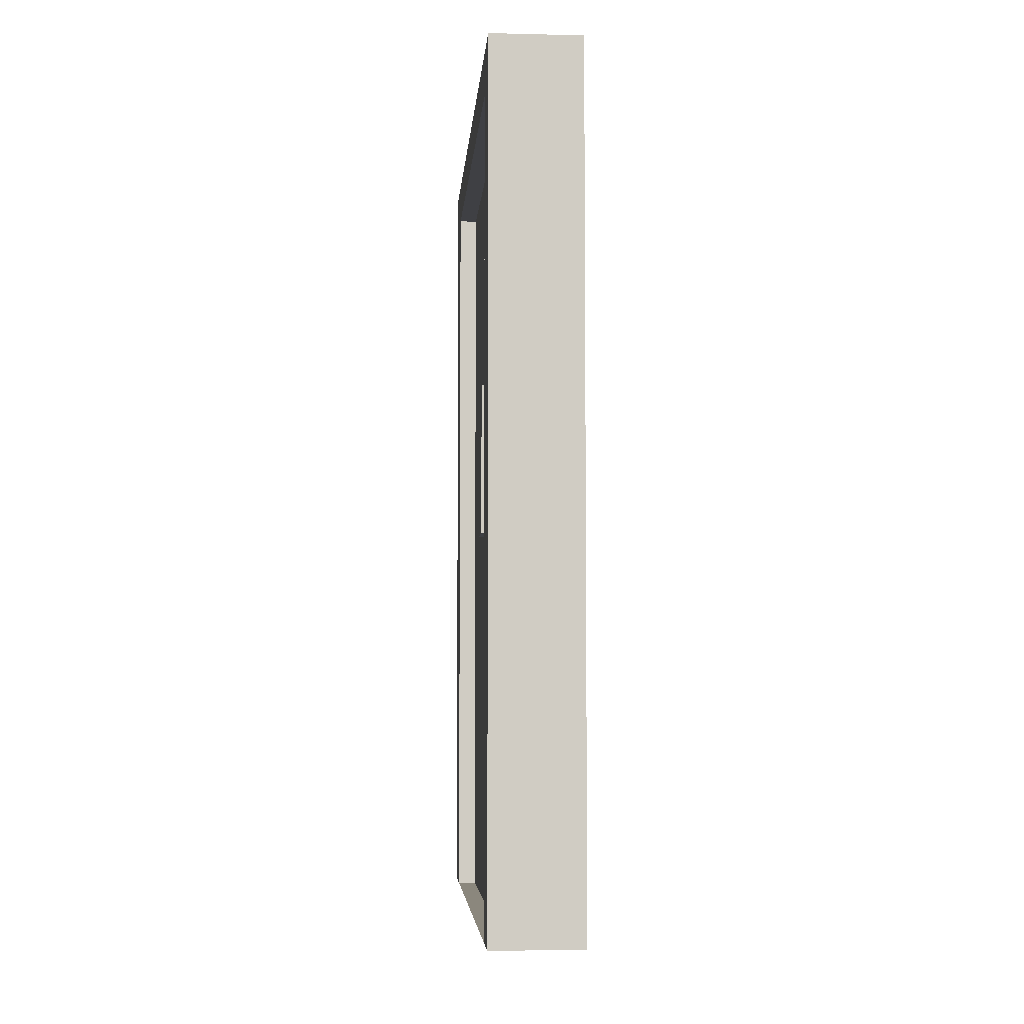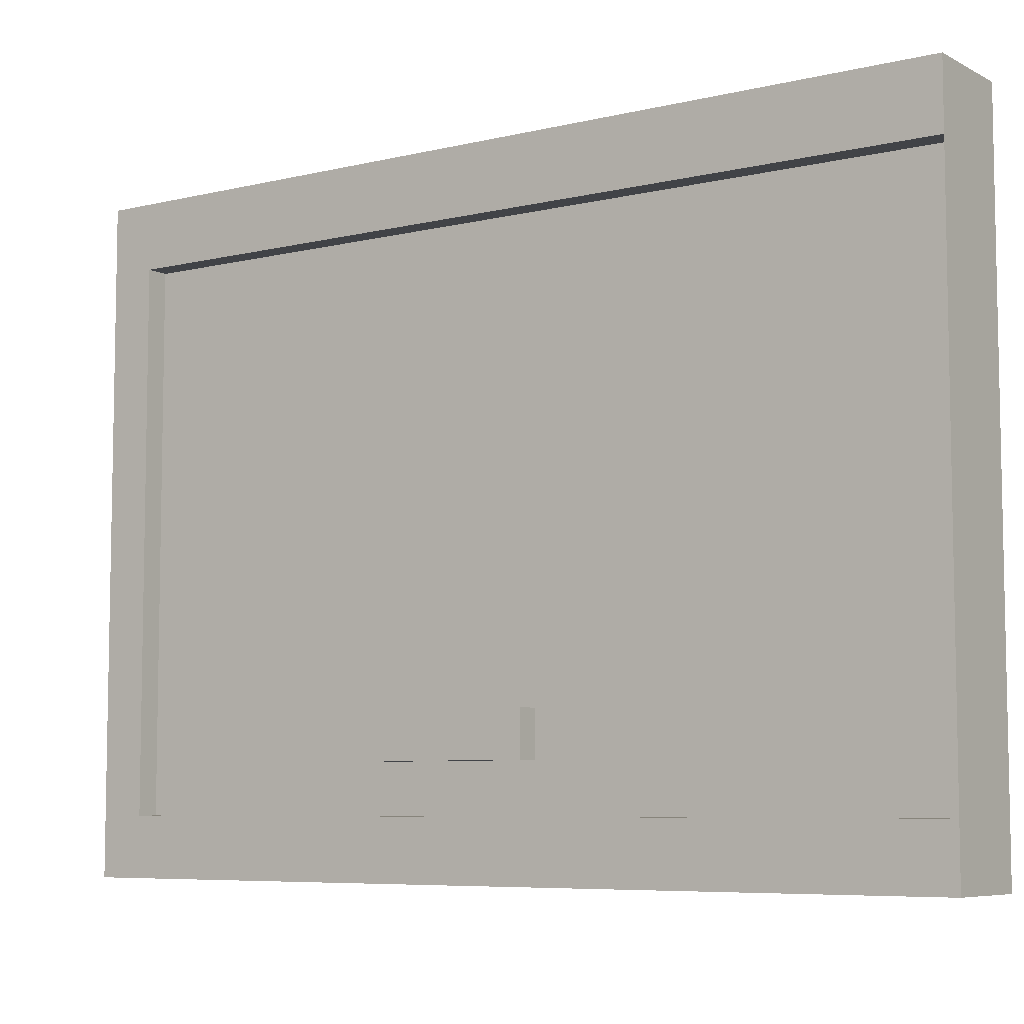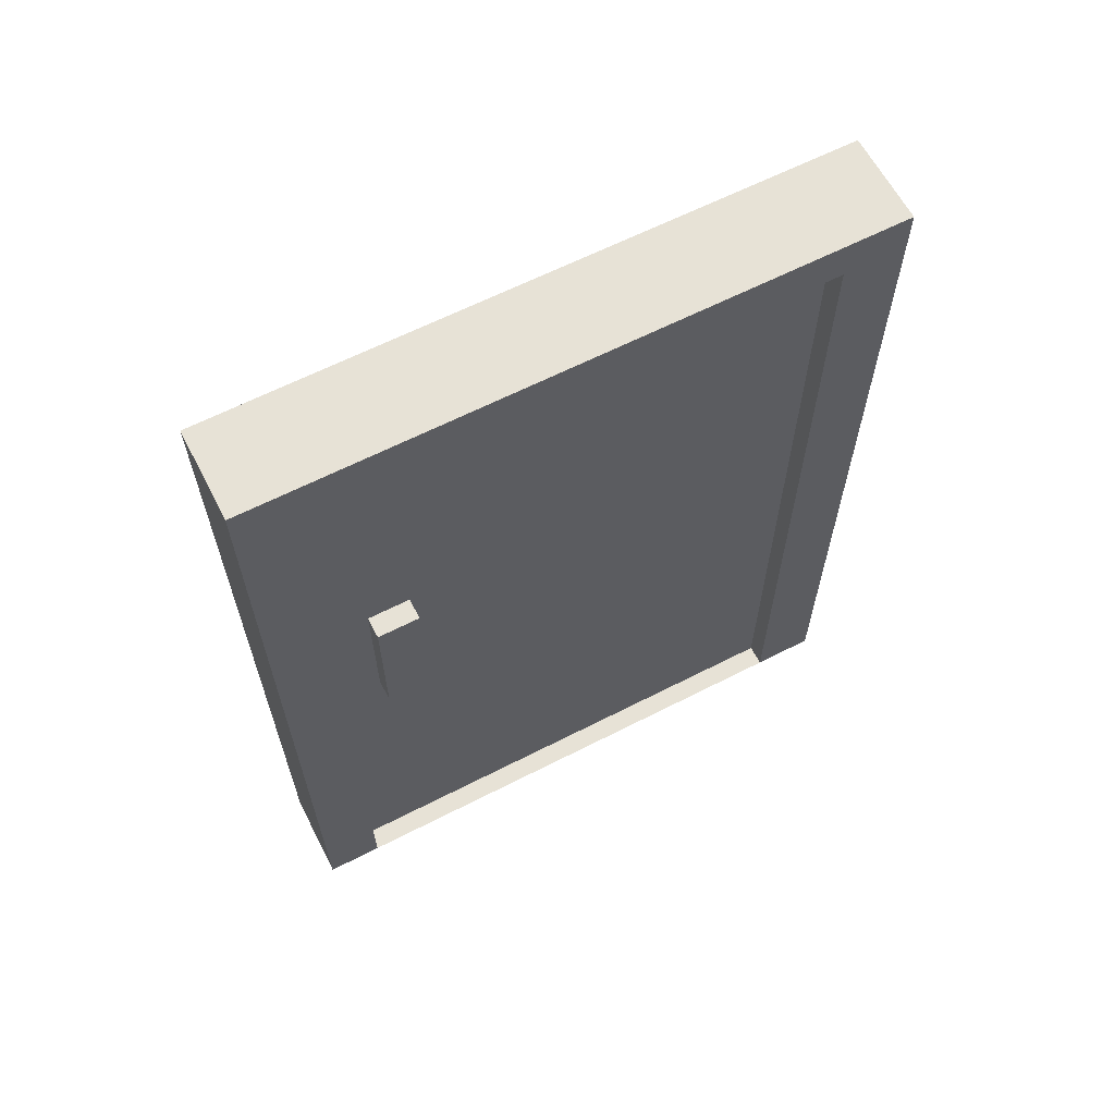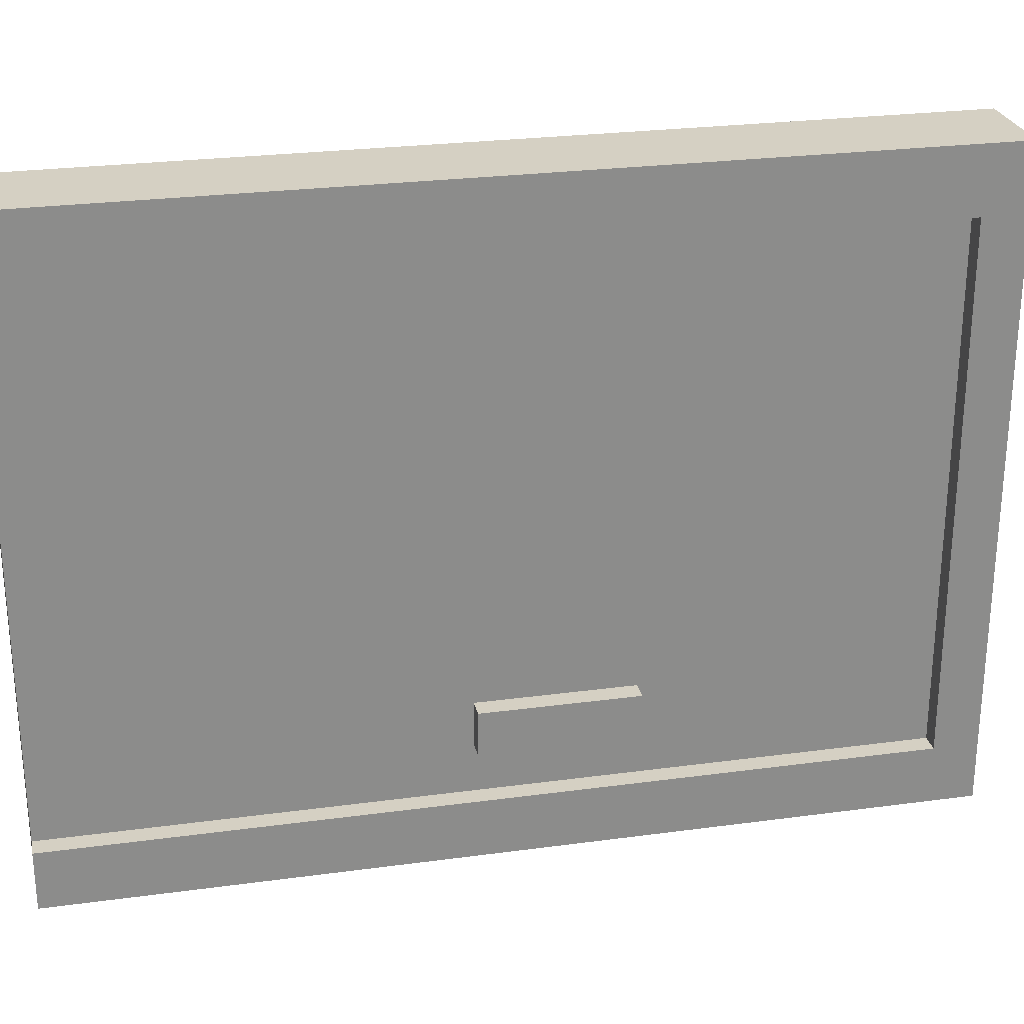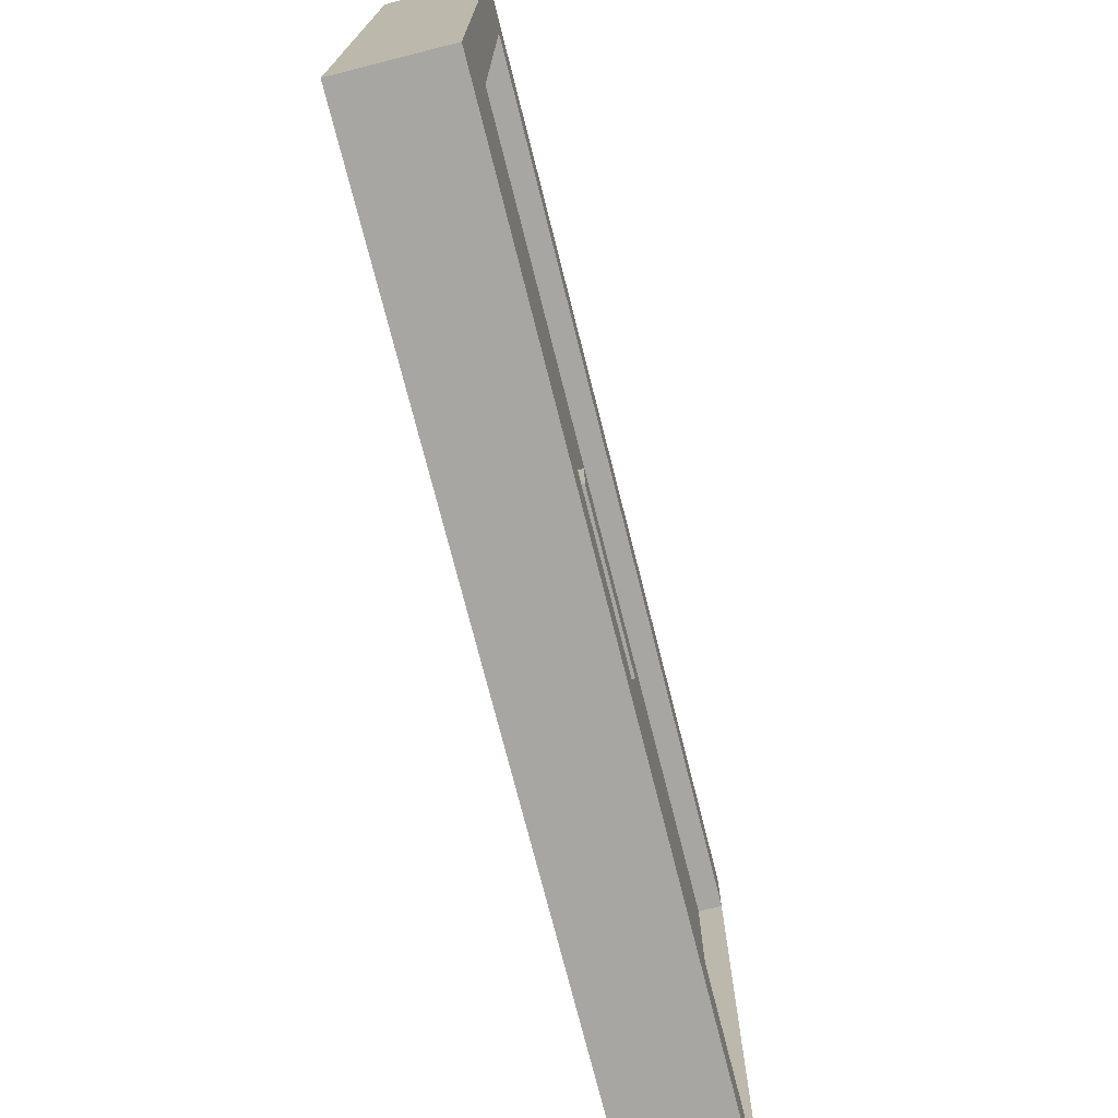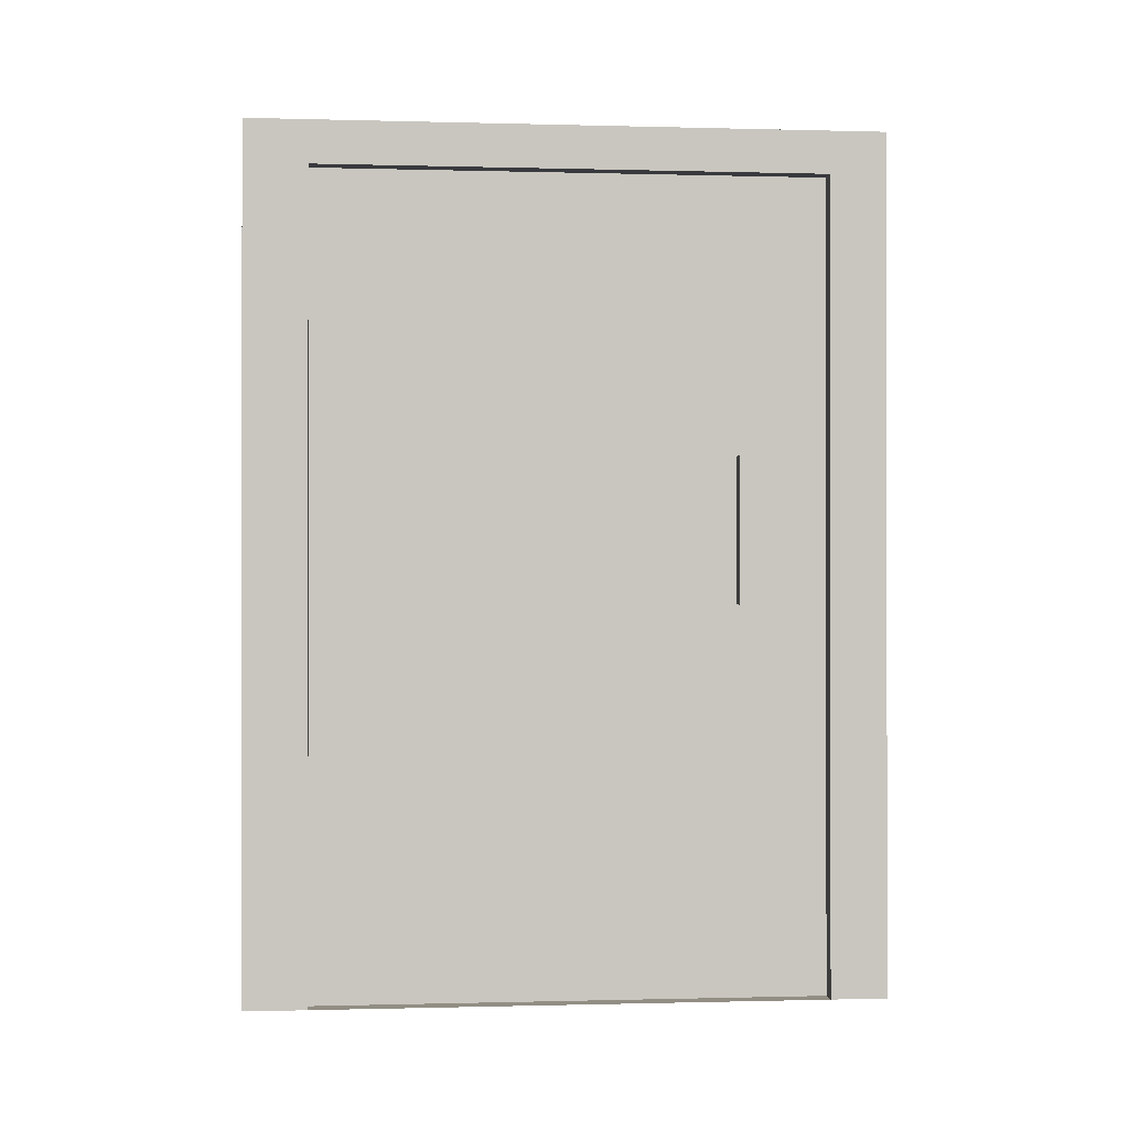
<metadata>
{"format":"obj","ext":"obj","renderer":"f3d","projection":"perspective","resolution":1024,"background":"white","views":[{"elev":-5.0,"azim":175.8,"up":"+Y"},{"elev":-6.9,"azim":-55.1,"up":"+Z"},{"elev":63.0,"azim":-117.4,"up":"+Y"},{"elev":26.0,"azim":77.9,"up":"+Z"},{"elev":-74.0,"azim":-165.8,"up":"+Z"},{"elev":-0.5,"azim":84.3,"up":"+Y"}]}
</metadata>
<code>
o Cube
v 0 4.097 -2.018
v 0 0 -2.018
v 0 4.097 1
v 0 0 1
v -0.4374 4.097 -2.018
v -0.4374 0 -2.018
v -0.4374 4.097 1
v -0.4374 0 1
v -0.4374 0 0.6982
v 0 4.097 0.6982
v -0.4374 4.097 0.6982
v 0 0 0.6982
v -0.4374 4.097 -1.747
v 0 0 -1.747
v -0.4374 0 -1.747
v 0 4.097 -1.747
v 0 3.892 -2.018
v -0.4374 3.892 1
v 0 3.892 1
v -0.4374 3.892 -2.018
v 0 3.892 0.6982
v -0.4374 3.892 0.6982
v 0 3.892 -1.747
v -0.4374 3.892 -1.747
v -0.09112 3.892 0.6982
v -0.09112 0 0.6982
v -0.09112 0 -1.747
v -0.09112 3.892 -1.747
v -0.3334 0 -1.747
v -0.3334 0 0.6982
v -0.3334 3.892 0.6982
v -0.3334 3.892 -1.747
v 0 1.858 -2.018
v 0 1.858 1
v -0.4374 1.858 -2.018
v 0 1.858 0.6982
v -0.4374 1.858 0.6982
v 0 1.858 -1.747
v -0.4374 1.858 -1.747
v -0.4374 1.858 1
v -0.09112 1.858 0.6982
v -0.09112 1.858 -1.747
v -0.3334 1.858 0.6982
v -0.3334 1.858 -1.747
v -0.4374 2.562 1
v 0 2.562 -2.018
v 0 2.562 1
v -0.4374 2.562 -2.018
v 0 2.562 0.6982
v -0.4374 2.562 0.6982
v 0 2.562 -1.747
v -0.4374 2.562 -1.747
v -0.09112 2.562 0.6982
v -0.09112 2.562 -1.747
v -0.3334 2.562 0.6982
v -0.3334 2.562 -1.747
v -0.4374 0 -1.523
v 0 4.097 -1.523
v -0.4374 4.097 -1.523
v 0 0 -1.523
v -0.4374 3.892 -1.523
v 0 3.892 -1.523
v -0.09112 0 -1.523
v -0.09112 3.892 -1.523
v -0.3334 0 -1.523
v -0.3334 3.892 -1.523
v -0.3334 1.858 -1.523
v -0.09112 1.858 -1.523
v -0.3334 2.562 -1.523
v -0.09112 2.562 -1.523
v -0.4374 0 -1.317
v 0 4.097 -1.317
v 0 3.892 -1.317
v -0.09112 3.892 -1.317
v -0.3334 0 -1.317
v -0.09112 1.858 -1.317
v -0.09112 2.562 -1.317
v -0.4374 4.097 -1.317
v 0 0 -1.317
v -0.4374 3.892 -1.317
v -0.09112 0 -1.317
v -0.3334 3.892 -1.317
v -0.3334 1.858 -1.317
v -0.3334 2.562 -1.317
v 0 2.562 -1.523
v 0 1.858 -1.523
v 0 1.858 -1.317
v 0 2.562 -1.317
v -0.4374 1.858 -1.317
v -0.4374 1.858 -1.523
v -0.4374 2.562 -1.317
v -0.4374 2.562 -1.523
f 11 3 10
f 3 18 19
f 13 20 24
f 12 8 9
f 10 19 21
f 5 17 20
f 72 21 73
f 79 9 71
f 7 22 18
f 78 10 72
f 5 16 1
f 2 15 6
f 1 23 17
f 59 24 61
f 22 55 50
f 17 51 46
f 18 50 45
f 21 74 73
f 20 46 48
f 21 47 49
f 24 48 52
f 19 45 47
f 74 53 77
f 23 54 51
f 12 41 36
f 14 63 60
f 66 56 69
f 15 44 39
f 24 66 61
f 9 75 71
f 39 56 52
f 67 29 65
f 36 53 49
f 38 27 14
f 76 26 81
f 34 8 4
f 39 6 15
f 36 4 12
f 35 2 6
f 40 9 8
f 33 14 2
f 37 30 9
f 49 25 21
f 52 32 24
f 69 44 67
f 51 42 38
f 77 41 76
f 47 40 34
f 52 35 39
f 49 34 36
f 48 33 35
f 45 37 40
f 46 38 33
f 50 43 37
f 54 68 42
f 67 92 69
f 42 63 27
f 83 65 75
f 57 29 15
f 61 82 80
f 82 69 84
f 60 81 79
f 28 70 54
f 62 28 23
f 78 61 80
f 13 58 16
f 14 57 15
f 16 62 23
f 11 80 22
f 79 26 12
f 31 84 55
f 80 31 22
f 43 75 30
f 55 83 43
f 76 88 77
f 68 81 63
f 71 65 57
f 64 77 70
f 73 64 62
f 59 72 58
f 60 71 57
f 58 73 62
f 85 87 86
f 68 87 76
f 70 86 68
f 77 85 70
f 91 90 89
f 84 89 83
f 69 91 84
f 83 90 67
f 11 7 3
f 3 7 18
f 13 5 20
f 12 4 8
f 10 3 19
f 5 1 17
f 72 10 21
f 79 12 9
f 7 11 22
f 78 11 10
f 5 13 16
f 2 14 15
f 1 16 23
f 59 13 24
f 22 31 55
f 17 23 51
f 18 22 50
f 21 25 74
f 20 17 46
f 21 19 47
f 24 20 48
f 19 18 45
f 74 25 53
f 23 28 54
f 12 26 41
f 14 27 63
f 66 32 56
f 15 29 44
f 24 32 66
f 9 30 75
f 39 44 56
f 67 44 29
f 36 41 53
f 38 42 27
f 76 41 26
f 34 40 8
f 39 35 6
f 36 34 4
f 35 33 2
f 40 37 9
f 33 38 14
f 37 43 30
f 49 53 25
f 52 56 32
f 69 56 44
f 51 54 42
f 77 53 41
f 47 45 40
f 52 48 35
f 49 47 34
f 48 46 33
f 45 50 37
f 46 51 38
f 50 55 43
f 54 70 68
f 67 90 92
f 42 68 63
f 83 67 65
f 57 65 29
f 61 66 82
f 82 66 69
f 60 63 81
f 28 64 70
f 62 64 28
f 78 59 61
f 13 59 58
f 14 60 57
f 16 58 62
f 11 78 80
f 79 81 26
f 31 82 84
f 80 82 31
f 43 83 75
f 55 84 83
f 76 87 88
f 68 76 81
f 71 75 65
f 64 74 77
f 73 74 64
f 59 78 72
f 60 79 71
f 58 72 73
f 85 88 87
f 68 86 87
f 70 85 86
f 77 88 85
f 91 92 90
f 84 91 89
f 69 92 91
f 83 89 90

</code>
